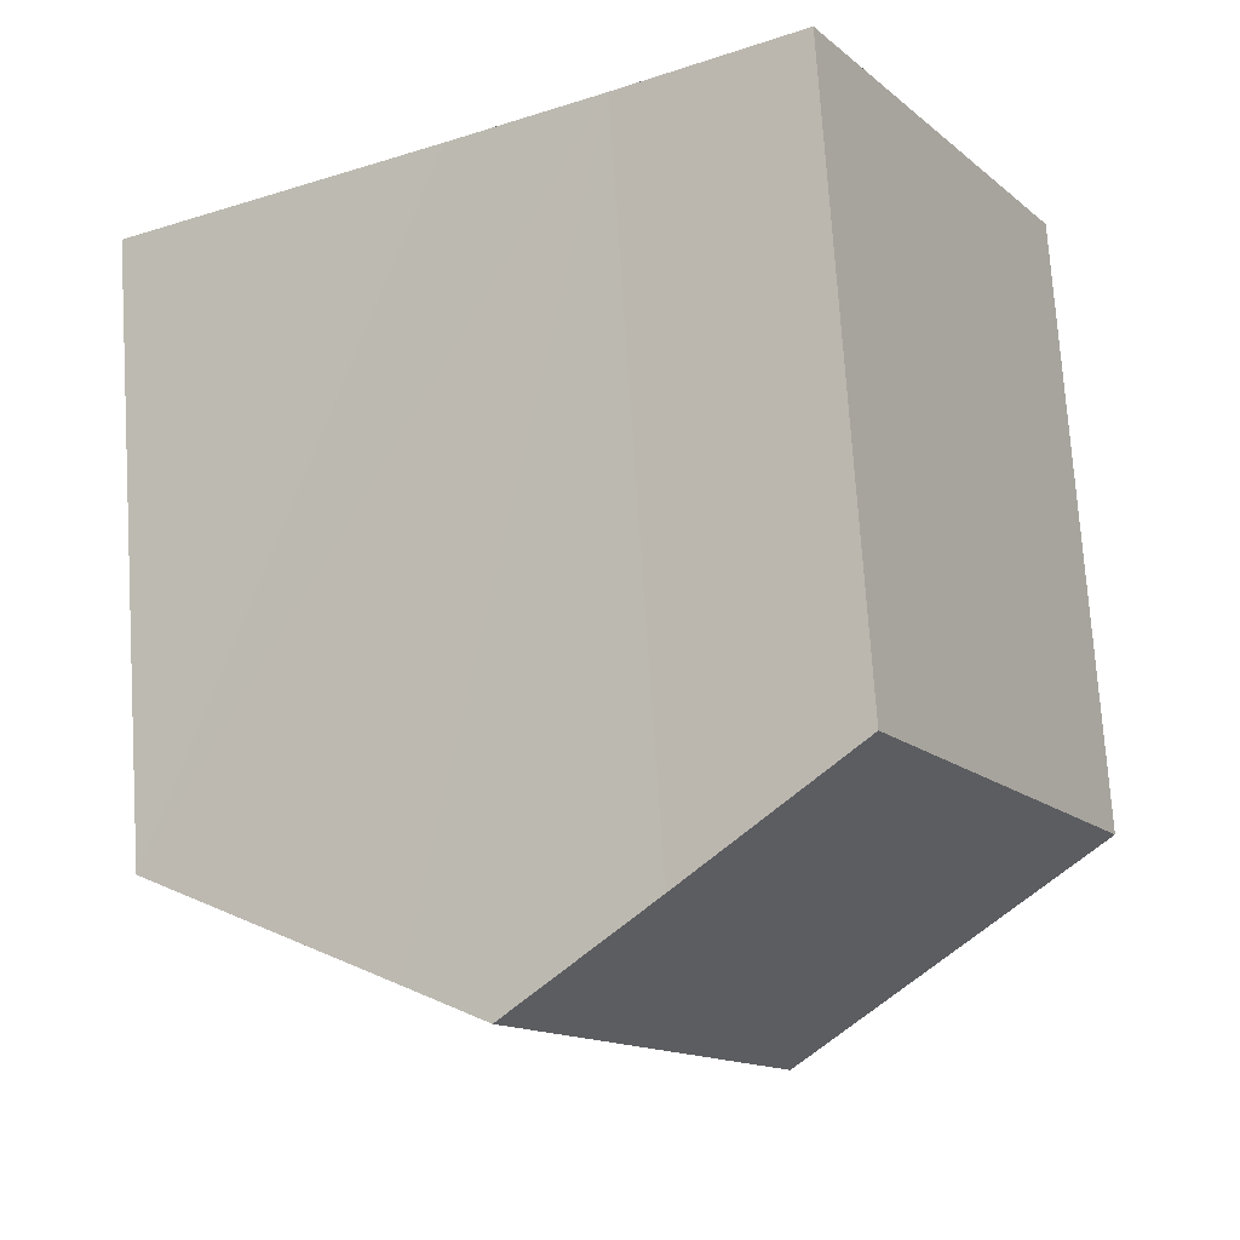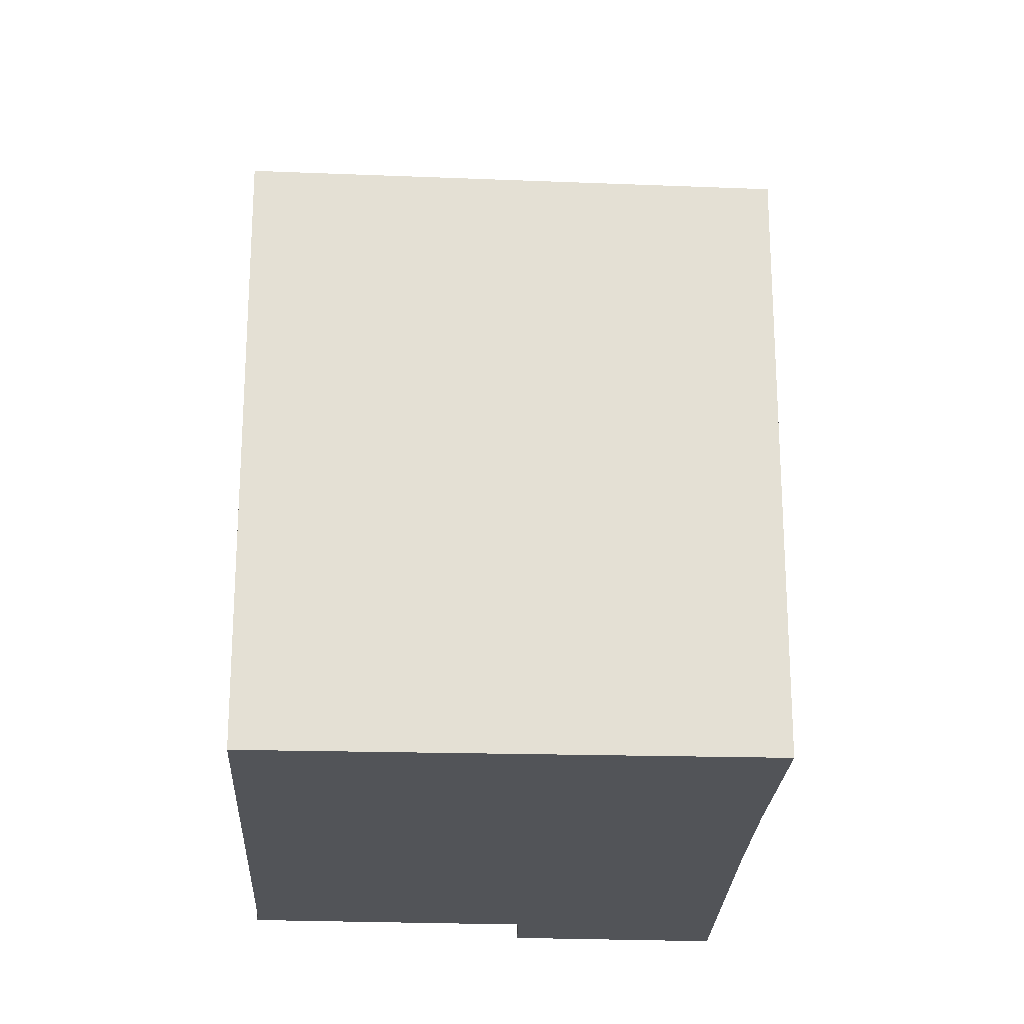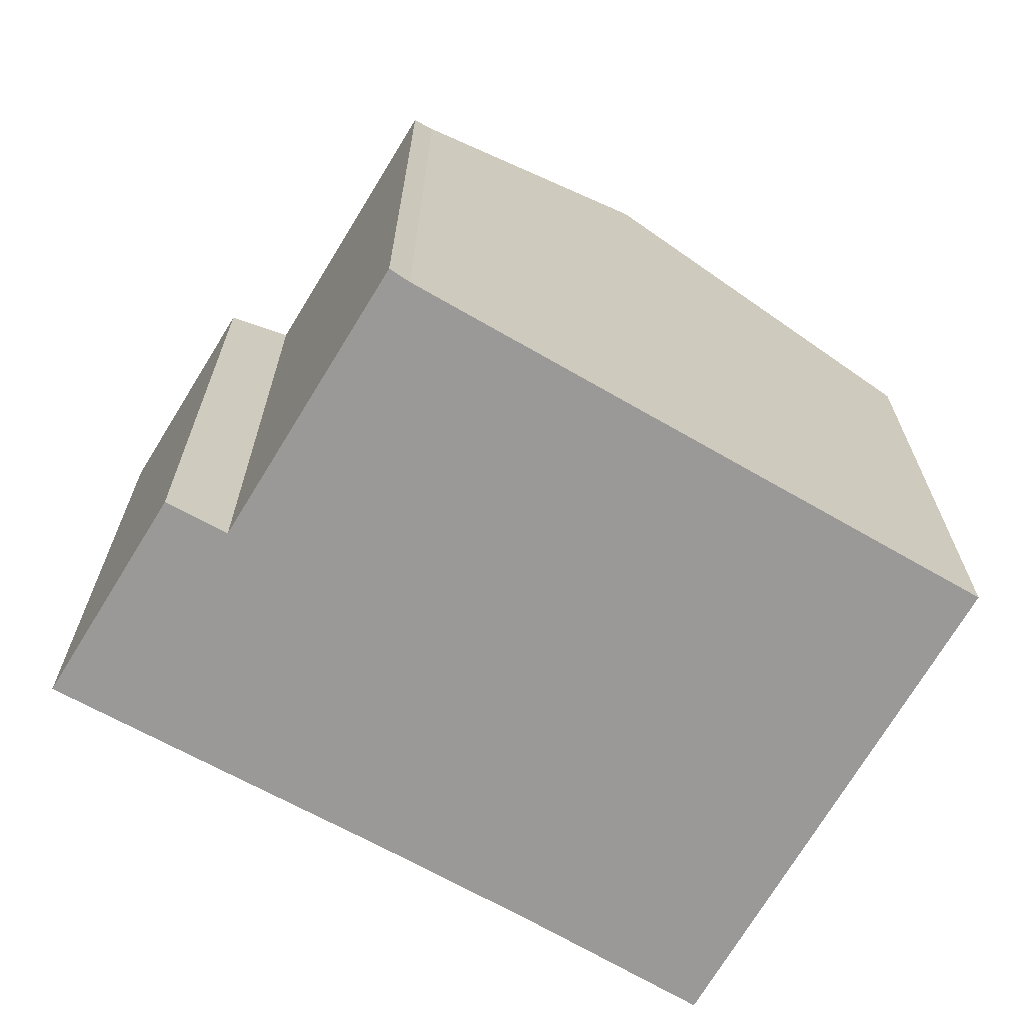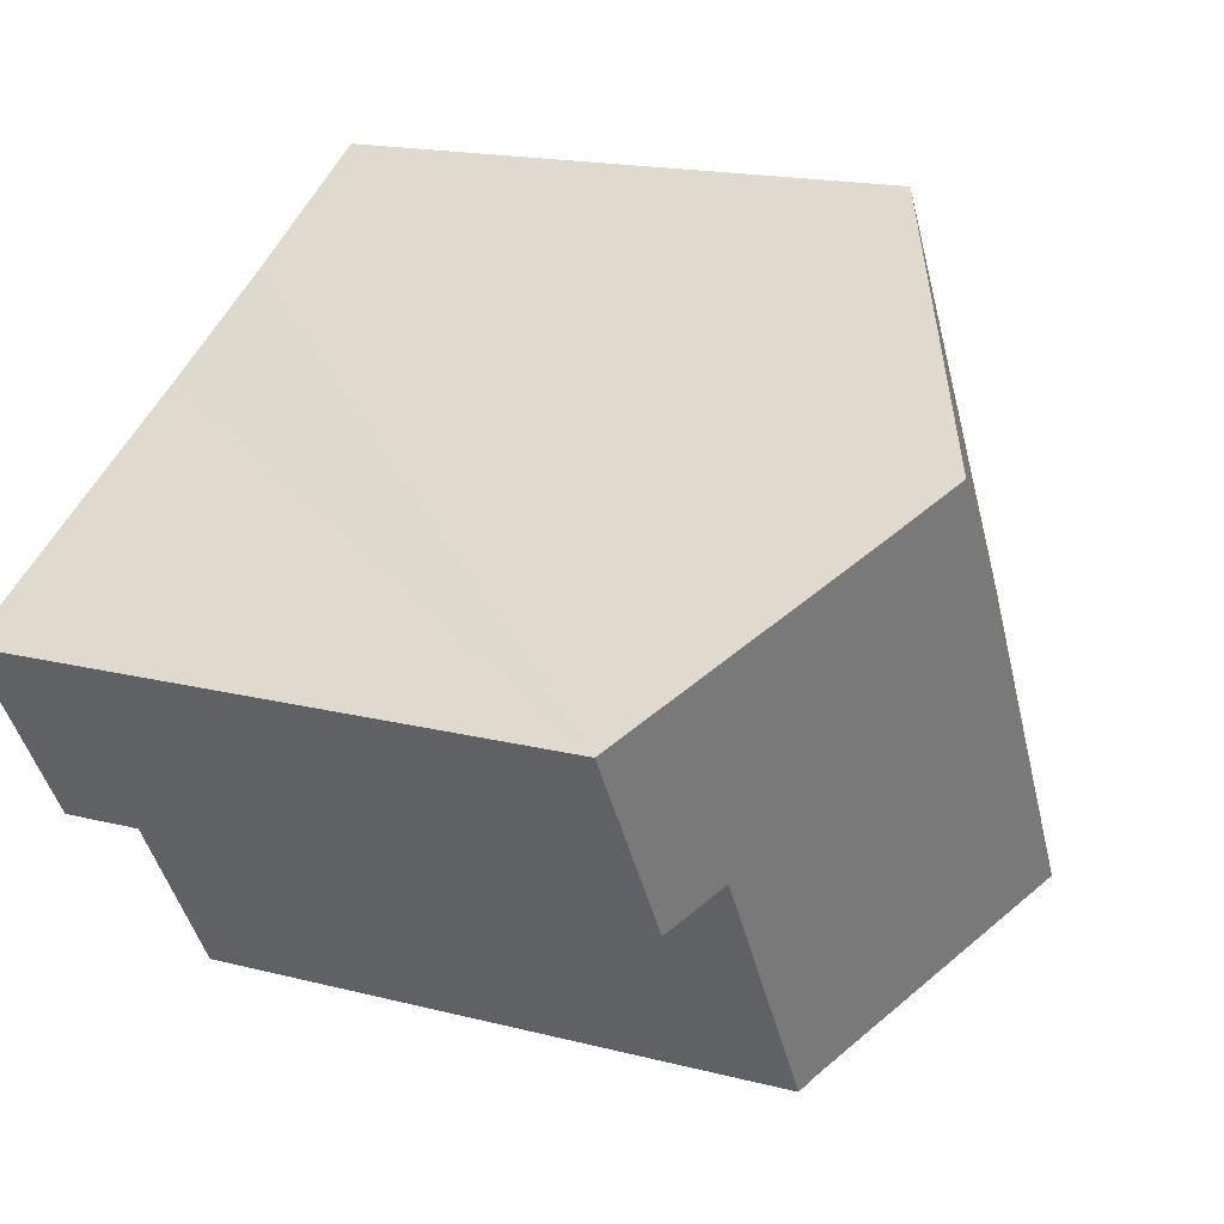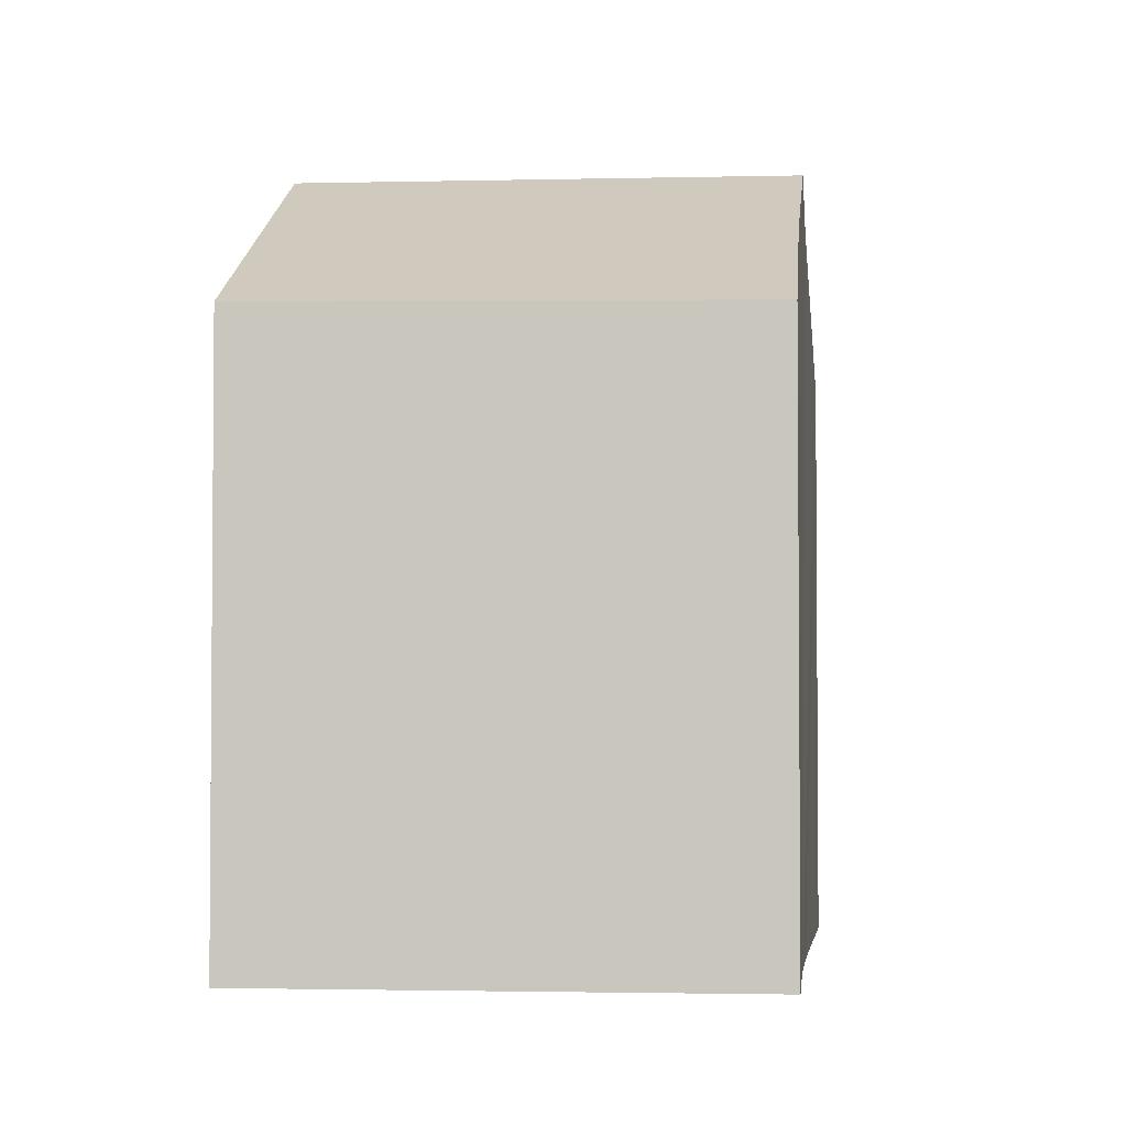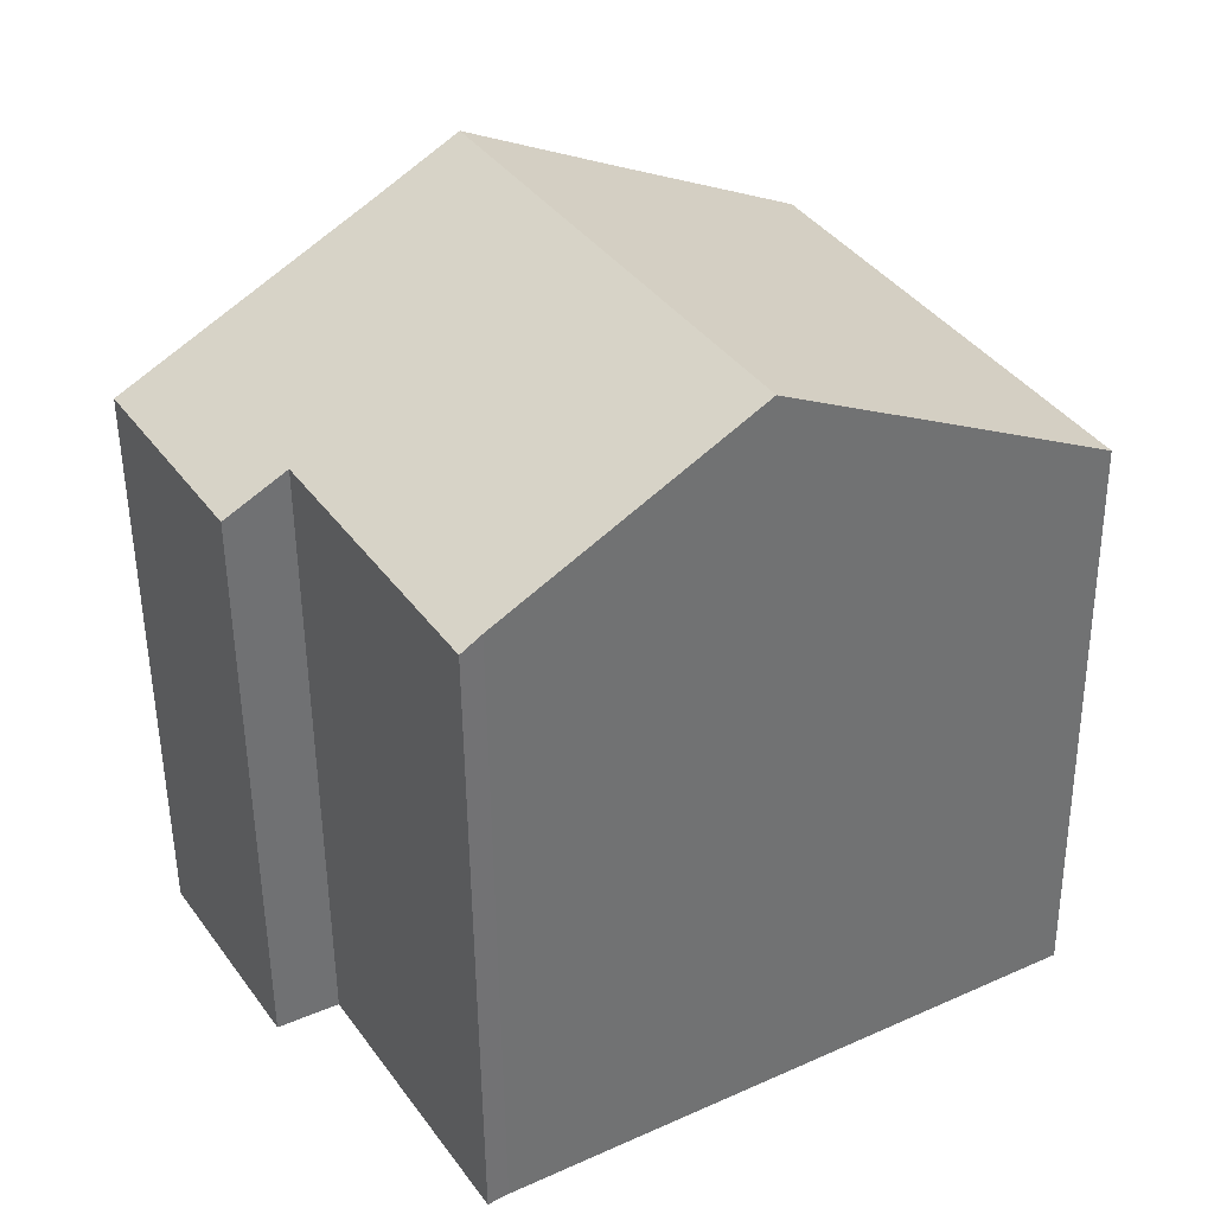
<metadata>
{"format":"obj","ext":"obj","renderer":"f3d","projection":"perspective","resolution":1024,"background":"white","views":[{"elev":74.3,"azim":176.2,"up":"+Z"},{"elev":-23.2,"azim":-63.1,"up":"+Y"},{"elev":-69.0,"azim":179.7,"up":"+Y"},{"elev":17.1,"azim":117.4,"up":"+Z"},{"elev":-3.1,"azim":-54.3,"up":"+Y"},{"elev":-52.7,"azim":-179.4,"up":"+Z"}]}
</metadata>
<code>
v  11.36 13.75 -6.493
v  15.03 13.52 -1.308
v  11.76 13.51 -6.759
v  6.45 16.56 -3.686
v  12.12 16.56 5.704
v  13.75 15.63 4.796
v  18.73 12.82 2.119
v  16.25 12.83 -1.964
v  5.505 12.77 9.484
v  3.533 12.77 6.217
v  5.418 12.72 9.535
v  0 12.87 7.879e-16
v  0.344 13.06 -0.196
v  9.031 14.8 7.427
v  11.36 3.976e-16 -6.493
v  11.76 4.139e-16 -6.759
v  0 0 0
v  6.45 2.257e-16 -3.686
v  0.344 1.2e-17 -0.196
v  15.03 8.009e-17 -1.308
v  16.25 1.203e-16 -1.964
v  5.418 -5.839e-16 9.535
v  3.533 -3.807e-16 6.217
v  9.031 -4.548e-16 7.427
v  5.505 -5.807e-16 9.484
v  12.12 -3.493e-16 5.704
v  18.73 -1.298e-16 2.119
v  13.75 -2.937e-16 4.796
g defaultobject
f 1 2 3
f 2 1 4
f 2 4 5
f 2 5 6
f 2 6 7
f 7 8 2
f 9 10 11
f 10 9 12
f 12 9 13
f 13 9 14
f 13 14 4
f 4 14 5
f 3 15 1
f 15 3 16
f 15 4 1
f 4 15 13
f 13 15 12
f 12 15 17
f 17 15 18
f 17 18 19
f 8 20 2
f 20 8 21
f 17 10 12
f 10 17 11
f 11 17 22
f 22 17 23
f 9 24 14
f 24 9 11
f 24 11 22
f 24 22 25
f 14 6 5
f 6 14 24
f 6 24 7
f 7 24 26
f 7 26 27
f 27 26 28
f 7 21 8
f 21 7 27
f 20 3 2
f 3 20 16
f 23 25 22
f 25 23 24
f 24 23 17
f 24 17 26
f 26 17 19
f 26 19 18
f 26 18 28
f 28 18 27
f 27 18 20
f 20 18 15
f 20 15 16
f 21 27 20

</code>
